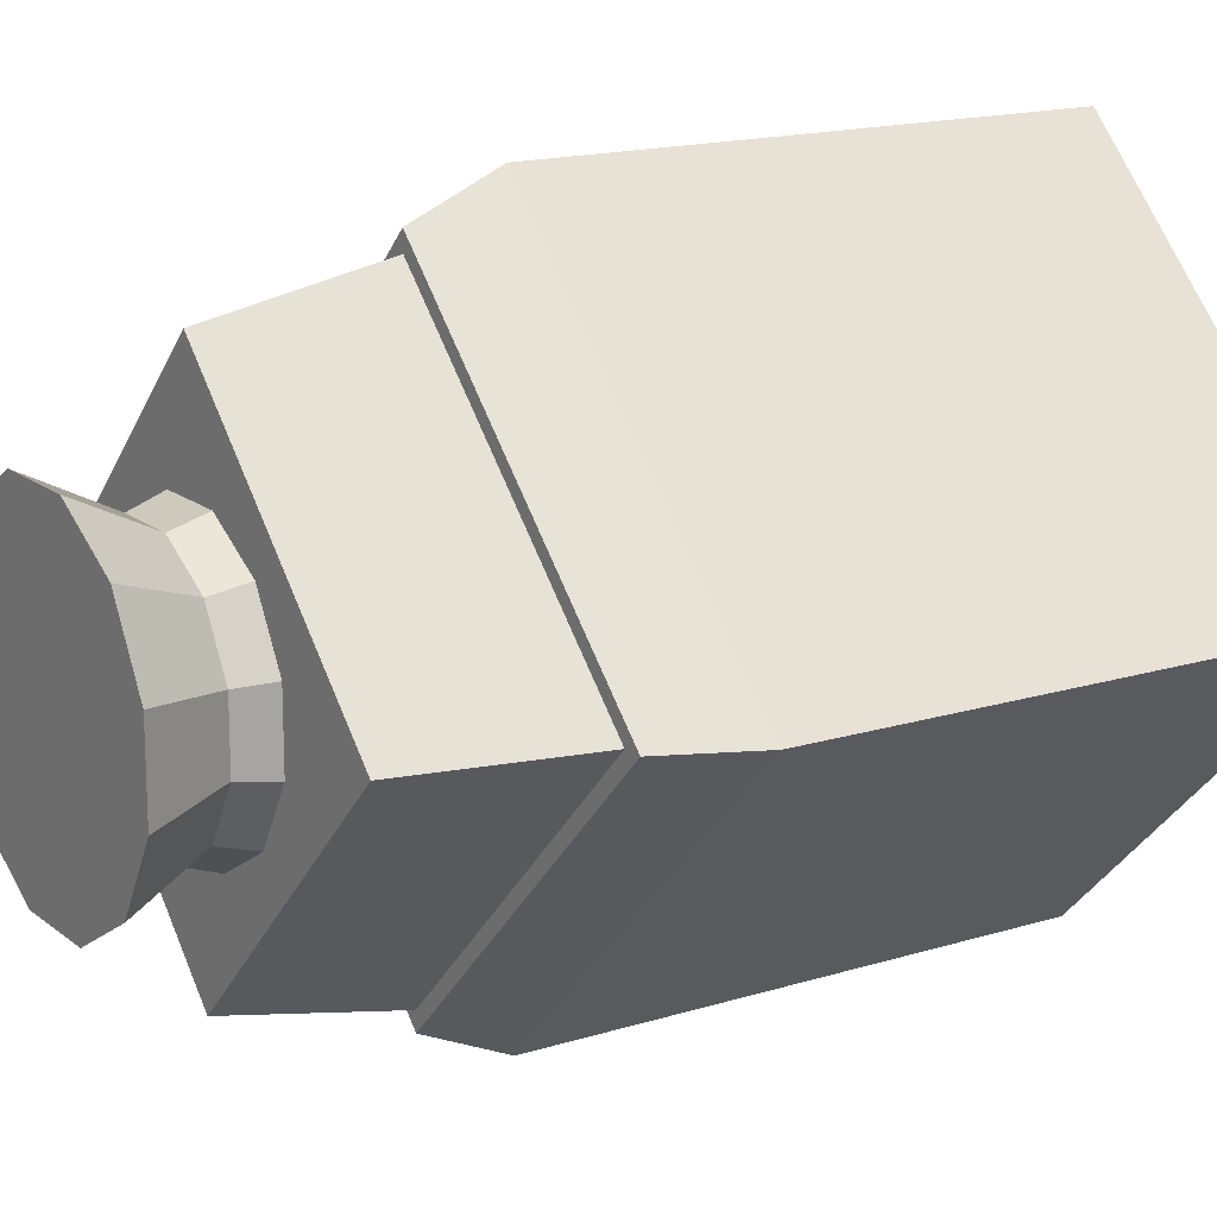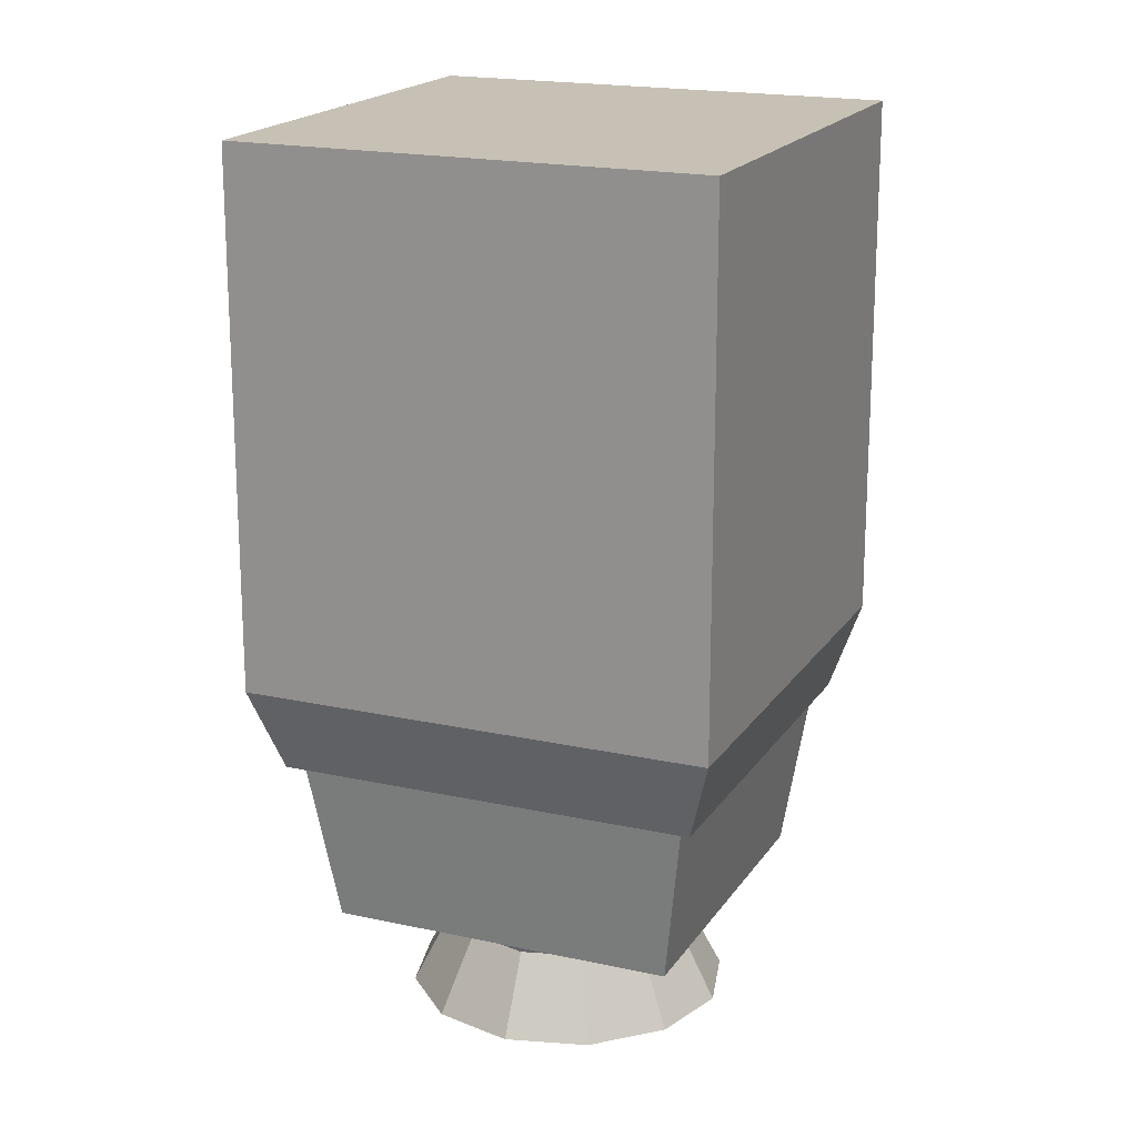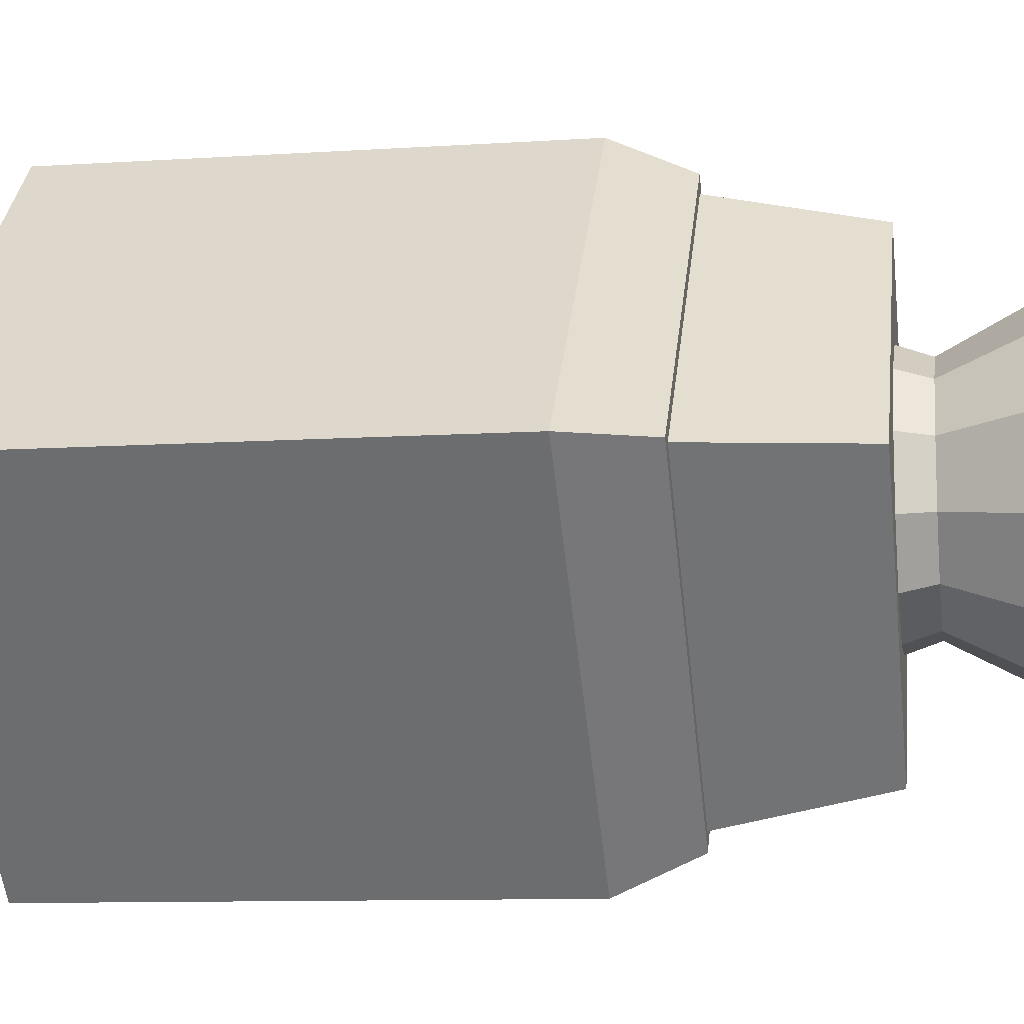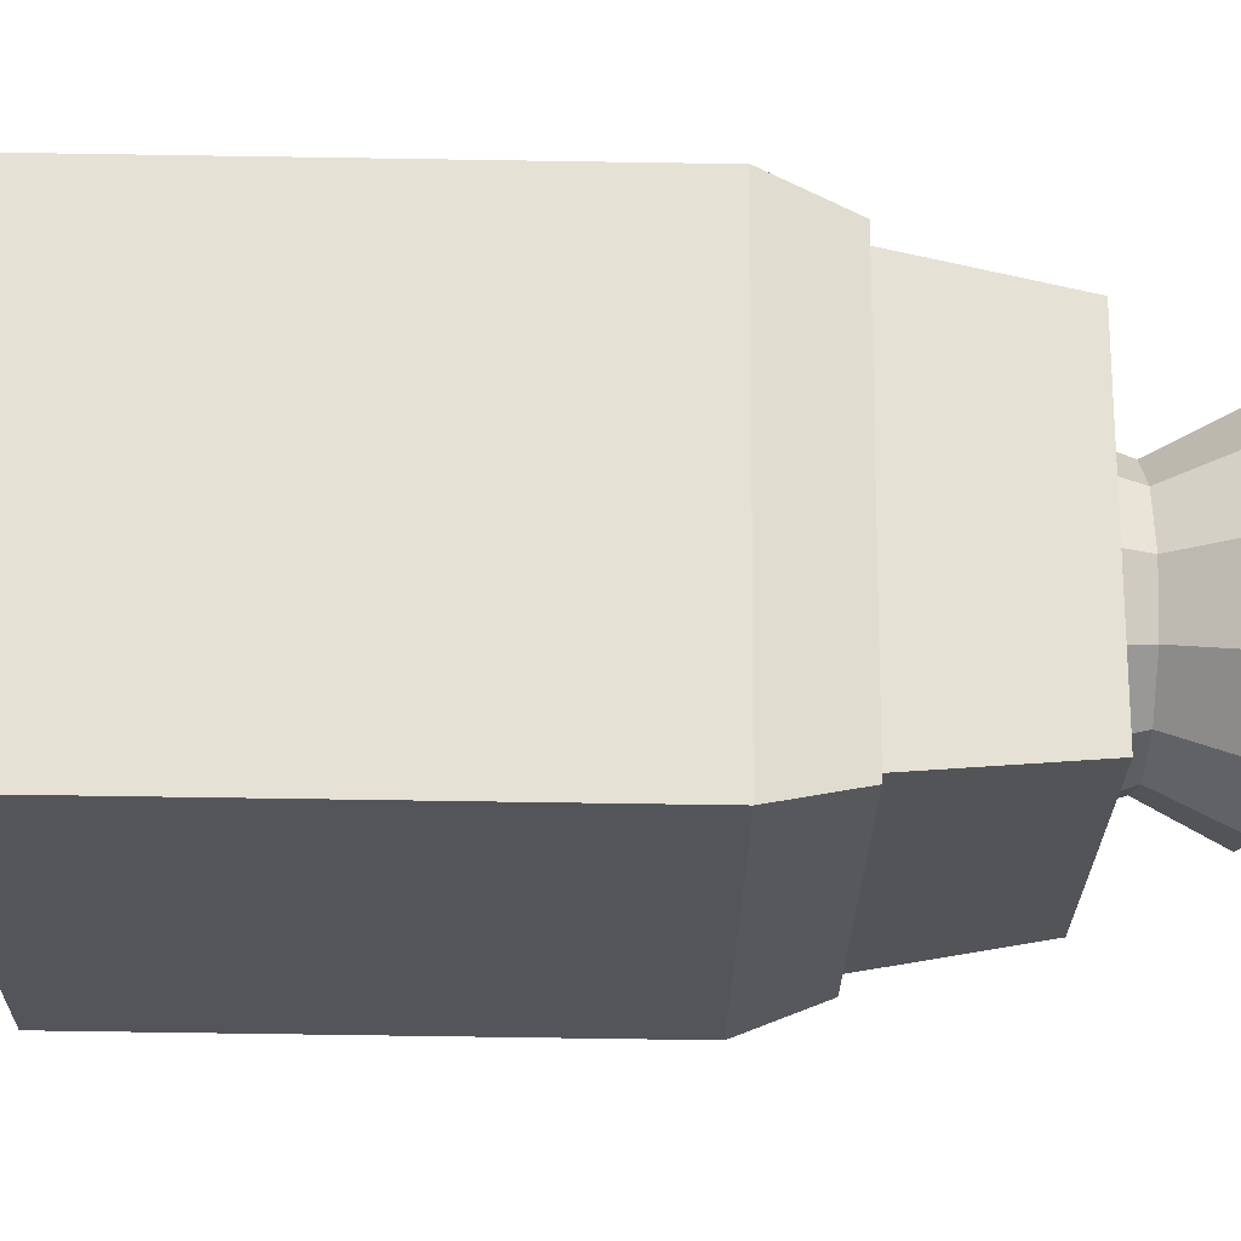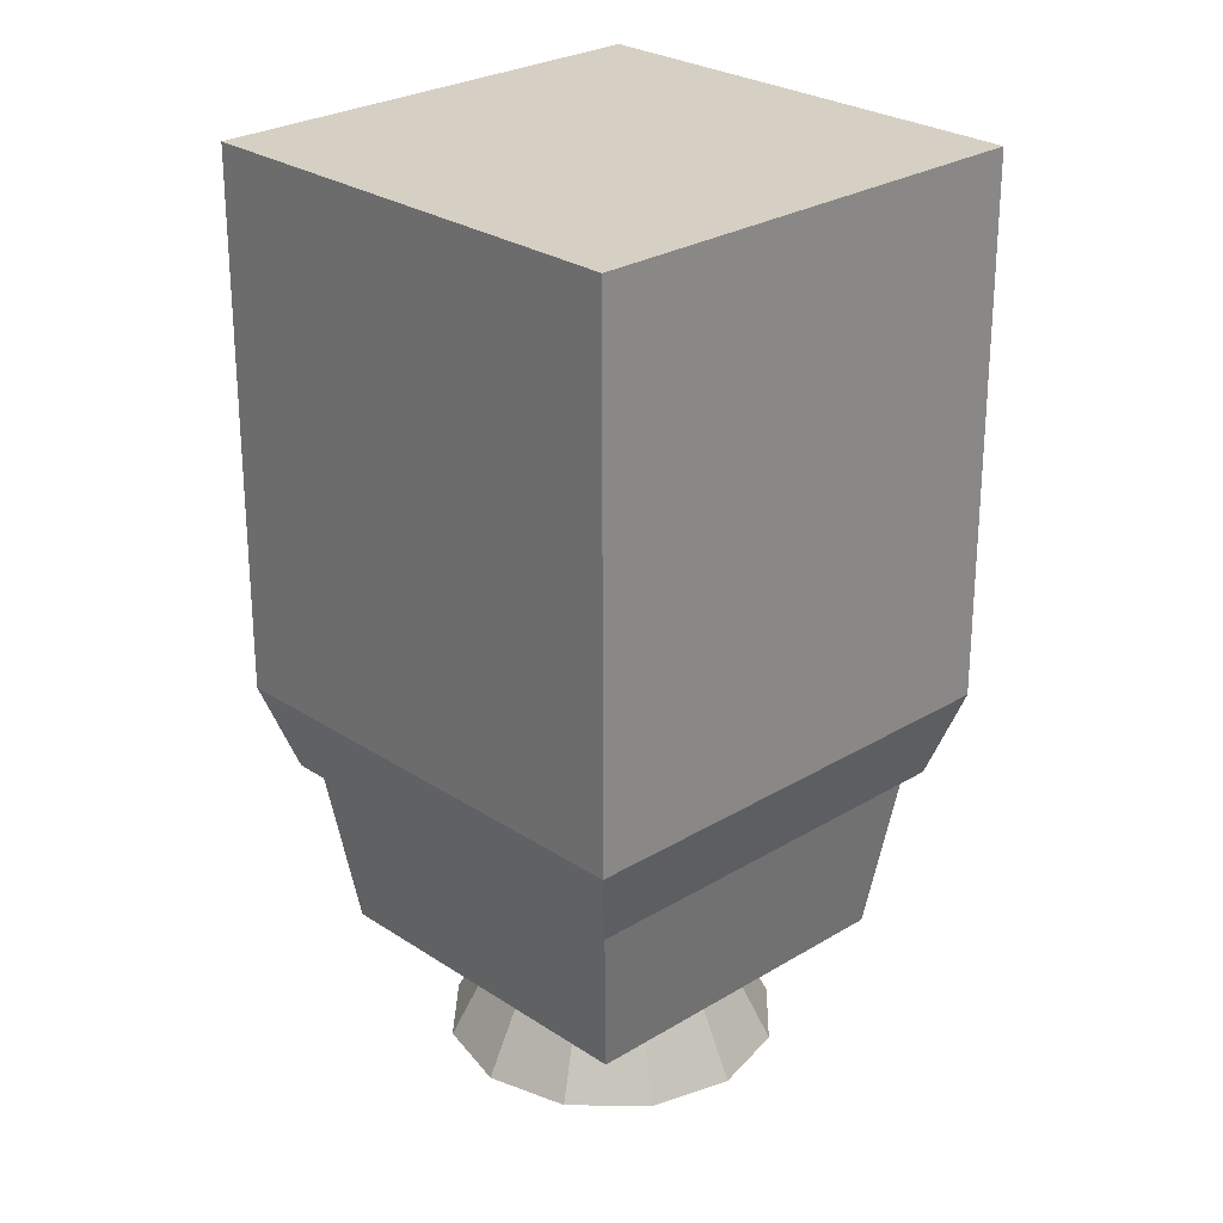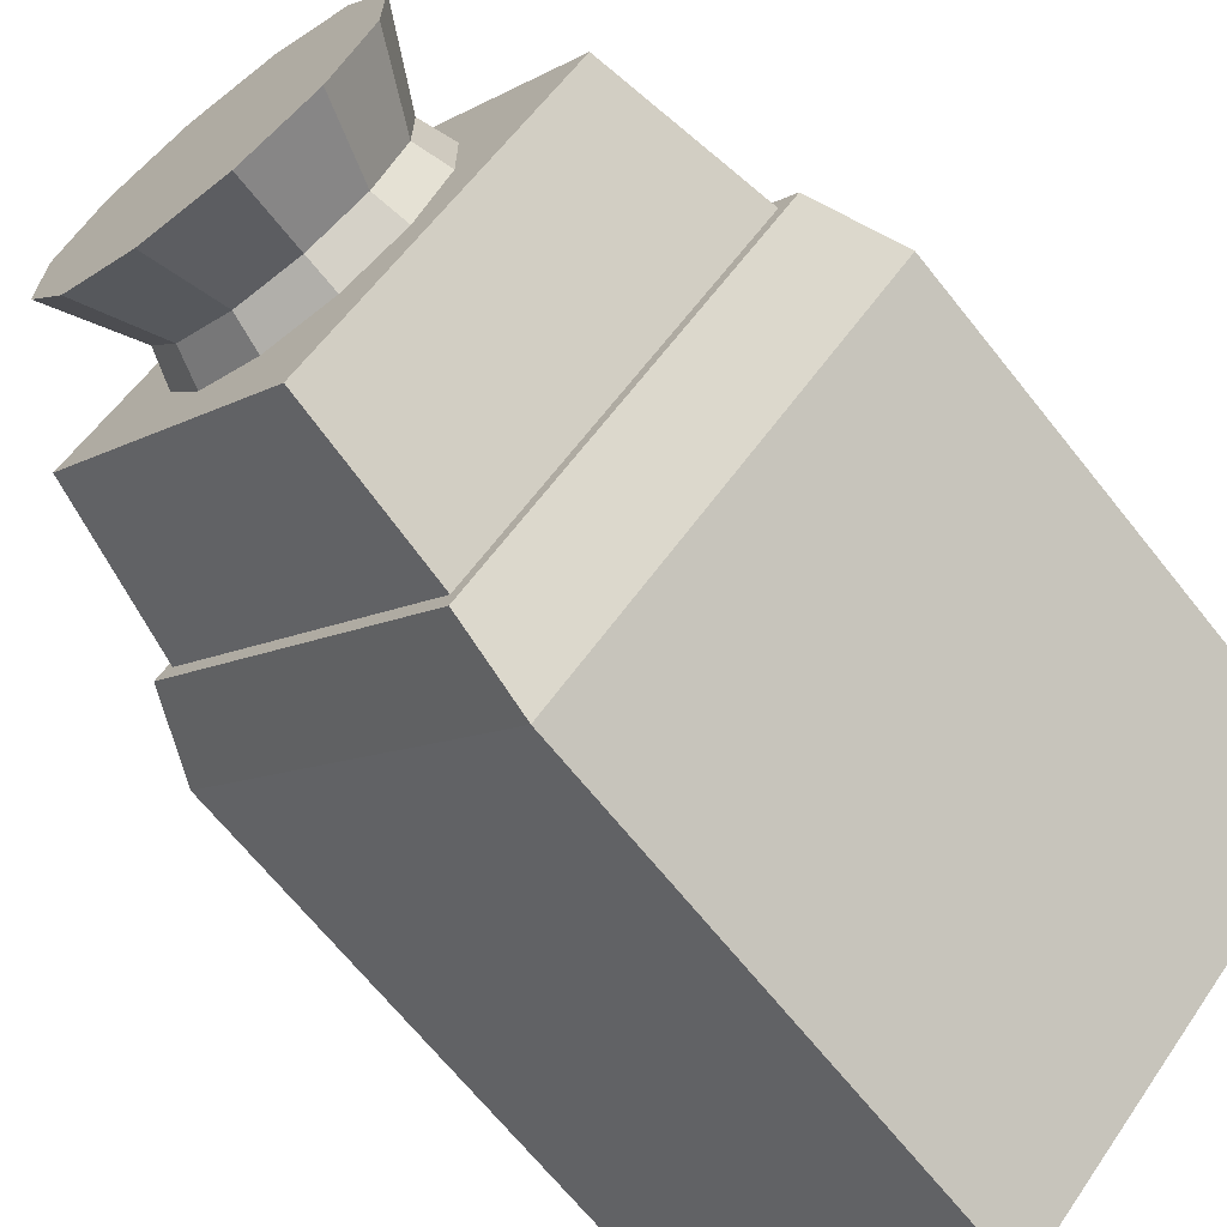
<metadata>
{"format":"obj","ext":"obj","renderer":"f3d","projection":"perspective","resolution":1024,"background":"white","views":[{"elev":16.1,"azim":57.2,"up":"+Z"},{"elev":18.6,"azim":-111.9,"up":"+Y"},{"elev":-10.2,"azim":-80.6,"up":"+Z"},{"elev":-69.9,"azim":-90.9,"up":"+Z"},{"elev":26.3,"azim":91.2,"up":"+Y"},{"elev":-67.1,"azim":38.5,"up":"+Z"}]}
</metadata>
<code>
g mergedBlocks
v 0.15 0.2625 -3.576e-07
v 0.1332 0.225 -3.576e-07
v -5.96e-08 0.225 0.1332
v -5.96e-08 0.2625 0.15
v -0.15 0.2625 -3.576e-07
v -0.1332 0.225 -3.576e-07
v -5.96e-08 0.2625 -0.15
v -5.96e-08 0.225 -0.1332
v -5.96e-08 0.5 0.15
v 0.15 0.5 -3.576e-07
v -0.15 0.5 -3.576e-07
v -5.96e-08 0.5 -0.15
v -5.96e-08 0.225 0.125
v -5.96e-08 0.15 0.11
v -0.125 0.225 -3.576e-07
v -0.11 0.15 -3.576e-07
v 0.125 0.225 -3.576e-07
v 0.11 0.15 -3.576e-07
v -5.96e-08 0.225 -0.125
v -5.96e-08 0.15 -0.11
v -5.96e-08 0.1087 -3.129e-07
v -0.04415 0.1087 0.04415
v -0.06031 0.1087 0.01616
v 0.01616 0.1087 0.06031
v -0.01616 0.1087 0.06031
v 0.04415 0.1087 0.04415
v 0.06031 0.1087 0.01616
v 0.06031 0.1087 -0.01616
v 0.04415 0.1087 -0.04415
v 0.01616 0.1087 -0.06031
v -0.01616 0.1087 -0.06031
v -0.04415 0.1087 -0.04415
v -0.06031 0.1087 -0.01616
v -0.06433 0.3362 0.01724
v -0.06433 0.3362 -0.01724
v -0.0764 0.2925 0.02047
v -0.0764 0.2925 -0.02047
v -0.07237 0.3625 -0.01939
v -0.05298 0.3625 -0.05298
v -0.04709 0.3362 -0.0471
v -0.04709 0.3362 0.04709
v -0.05593 0.2925 0.05592
v -0.01724 0.3362 0.06433
v -0.02047 0.2925 0.07639
v 0.01724 0.3362 0.06433
v 0.02047 0.2925 0.07639
v 0.04709 0.3362 0.04709
v 0.05593 0.2925 0.05592
v 0.06433 0.3362 0.01724
v 0.0764 0.2925 0.02047
v 0.06433 0.3362 -0.01724
v 0.0764 0.2925 -0.02047
v 0.04709 0.3362 -0.0471
v 0.05593 0.2925 -0.05593
v 0.01724 0.3362 -0.06433
v 0.02047 0.2925 -0.0764
v -0.01724 0.3362 -0.06433
v -0.02047 0.2925 -0.0764
v -0.05593 0.2925 -0.05593
v -0.05887 0.2662 -0.05887
v -0.02155 0.2662 -0.08042
v -0.08042 0.2662 -0.02155
v -0.05298 0.2137 -0.05298
v -0.07237 0.2137 -0.01939
v -0.08042 0.2662 0.02155
v -0.07237 0.2137 0.01939
v -0.05887 0.2662 0.05887
v -0.05298 0.2137 0.05298
v -0.02155 0.2662 0.08042
v -0.01939 0.2137 0.07237
v 0.02155 0.2662 0.08042
v 0.01939 0.2137 0.07237
v 0.05887 0.2662 0.05887
v 0.05298 0.2137 0.05298
v 0.08042 0.2662 0.02155
v 0.07237 0.2137 0.01939
v 0.08042 0.2662 -0.02155
v 0.07237 0.2137 -0.01939
v 0.05887 0.2662 -0.05887
v 0.05298 0.2137 -0.05298
v 0.02155 0.2662 -0.08042
v 0.01939 0.2137 -0.07237
v -0.01939 0.2137 -0.07237
v -0.01293 0.135 -0.04825
v 0.01293 0.135 -0.04825
v -0.03532 0.135 -0.03532
v -0.04825 0.135 -0.01293
v -0.04825 0.135 0.01293
v -0.03532 0.135 0.03532
v -0.01293 0.135 0.04825
v 0.01293 0.135 0.04825
v 0.03532 0.135 0.03532
v 0.04825 0.135 0.01293
v 0.04825 0.135 -0.01293
v 0.03532 0.135 -0.03532
v -0.01939 0.3625 -0.07237
v 0.01939 0.3625 -0.07237
v 0.05298 0.3625 -0.05298
v 0.07237 0.3625 -0.01939
v 0.07237 0.3625 -3.129e-07
v 0.07237 0.3625 0.01939
v 0.05298 0.3625 0.05298
v 0.01939 0.3625 0.07237
v -0.01939 0.3625 0.07237
v -0.05298 0.3625 0.05298
v -0.07237 0.3625 0.01939
v -0.07237 0.3625 -3.129e-07
v -5.96e-08 0.1 -3.129e-07
v -0.01876 0.1 -0.07
v -0.05124 0.1 -0.05124
v 0.05124 0.1 -0.05124
v 0.01876 0.1 -0.07
v 0.07 0.1 -0.01876
v 0.07 0.1 0.01876
v 0.05124 0.1 0.05124
v 0.01876 0.1 0.07
v -0.01876 0.1 0.07
v -0.05124 0.1 0.05124
v -0.07 0.1 0.01876
v -0.07 0.1 -0.01876
v -0.0525 0.135 -0.01407
v -0.0525 0.135 0.01407
v -0.03843 0.135 -0.03843
v -0.01407 0.135 -0.0525
v 0.01407 0.135 -0.0525
v 0.03843 0.135 -0.03843
v 0.0525 0.135 -0.01407
v 0.0525 0.135 0.01407
v 0.03843 0.135 0.03843
v 0.01407 0.135 0.0525
v -0.01407 0.135 0.0525
v -0.03843 0.135 0.03843
v -0.07 0.3362 0.01876
v -0.07 0.3362 -0.01876
v -0.07875 0.3625 -3.129e-07
v -0.07875 0.3625 -0.0211
v -0.07875 0.3625 0.0211
v 0.07875 0.3625 -3.129e-07
v 0.07875 0.3625 0.0211
v 0.07875 0.3625 -0.0211
v 0.05765 0.3625 0.05765
v 0.0211 0.3625 0.07875
v -0.0211 0.3625 0.07875
v -0.05765 0.3625 0.05765
v -0.05765 0.3625 -0.05765
v -0.0211 0.3625 -0.07875
v 0.0211 0.3625 -0.07875
v 0.05765 0.3625 -0.05765
v -0.05124 0.3362 -0.05124
v -0.01876 0.3362 -0.07
v 0.01876 0.3362 -0.07
v 0.05124 0.3362 -0.05124
v 0.07 0.3362 -0.01876
v 0.07 0.3362 0.01876
v 0.05124 0.3362 0.05124
v 0.01876 0.3362 0.07
v -0.01876 0.3362 0.07
v -0.05124 0.3362 0.05124
v -0.07875 0.2137 0.0211
v -0.07875 0.2137 -0.0211
v -0.05765 0.2137 -0.05765
v -0.0211 0.2137 -0.07875
v 0.0211 0.2137 -0.07875
v 0.05765 0.2137 -0.05765
v 0.07875 0.2137 -0.0211
v 0.07875 0.2137 0.0211
v 0.05765 0.2137 0.05765
v 0.0211 0.2137 0.07875
v -0.0211 0.2137 0.07875
v -0.05765 0.2137 0.05765
v -0.08313 0.2925 0.02227
v -0.08313 0.2925 -0.02227
v -0.06085 0.2925 -0.06085
v -0.02227 0.2925 -0.08313
v 0.02227 0.2925 -0.08313
v 0.06085 0.2925 -0.06085
v 0.08312 0.2925 -0.02227
v 0.08312 0.2925 0.02227
v 0.06085 0.2925 0.06085
v 0.02227 0.2925 0.08312
v -0.02227 0.2925 0.08312
v -0.06085 0.2925 0.06085
v -0.0875 0.2662 0.02345
v -0.0875 0.2662 -0.02345
v -0.06405 0.2662 -0.06405
v -0.02345 0.2662 -0.0875
v 0.02345 0.2662 -0.0875
v 0.06405 0.2662 -0.06405
v 0.0875 0.2662 -0.02345
v 0.0875 0.2662 0.02345
v 0.06405 0.2662 0.06405
v 0.02345 0.2662 0.0875
v -0.02345 0.2662 0.0875
v -0.06405 0.2662 0.06405
f 3 2 1
f 4 3 1
f 5 3 4
f 5 6 3
f 7 6 5
f 7 8 6
f 10 9 4
f 1 10 4
f 9 11 5
f 4 9 5
f 5 12 7
f 5 11 12
f 7 10 1
f 7 12 10
f 2 8 7
f 1 2 7
f 15 14 13
f 15 16 14
f 14 18 17
f 13 14 17
f 18 20 19
f 17 18 19
f 20 14 16
f 20 18 14
f 19 16 15
f 19 20 16
f 6 8 15
f 17 19 8
f 17 8 2
f 15 13 3
f 3 13 17
f 2 3 17
f 15 3 6
f 8 19 15
f 11 9 12
f 9 10 12
f 23 22 21
f 25 24 21
f 24 26 21
f 26 27 21
f 27 28 21
f 28 29 21
f 29 30 21
f 30 31 21
f 31 32 21
f 32 33 21
f 33 23 21
f 22 25 21
f 36 35 34
f 36 37 35
f 40 39 38
f 35 40 38
f 42 34 41
f 42 36 34
f 44 41 43
f 44 42 41
f 44 43 45
f 46 44 45
f 46 45 47
f 48 46 47
f 48 47 49
f 50 48 49
f 50 49 51
f 52 50 51
f 52 51 53
f 54 52 53
f 54 53 55
f 56 54 55
f 58 55 57
f 58 56 55
f 60 58 59
f 60 61 58
f 63 60 62
f 64 63 62
f 64 62 65
f 66 64 65
f 66 65 67
f 68 66 67
f 68 67 69
f 70 68 69
f 70 69 71
f 72 70 71
f 74 71 73
f 74 72 71
f 76 73 75
f 76 74 73
f 78 75 77
f 78 76 75
f 80 77 79
f 80 78 77
f 82 79 81
f 82 80 79
f 84 82 83
f 84 85 82
f 32 84 86
f 32 31 84
f 33 86 87
f 33 32 86
f 23 87 88
f 23 33 87
f 22 88 89
f 22 23 88
f 25 89 90
f 25 22 89
f 25 90 91
f 24 25 91
f 24 91 92
f 26 24 92
f 26 92 93
f 27 26 93
f 27 93 94
f 28 27 94
f 28 94 95
f 29 28 95
f 31 85 84
f 31 30 85
f 29 95 85
f 30 29 85
f 85 80 82
f 85 95 80
f 95 78 80
f 95 94 78
f 94 76 78
f 94 93 76
f 93 74 76
f 93 92 74
f 91 72 74
f 92 91 74
f 90 70 72
f 91 90 72
f 89 68 70
f 90 89 70
f 88 66 68
f 89 88 68
f 87 64 66
f 88 87 66
f 86 63 64
f 87 86 64
f 86 83 63
f 86 84 83
f 83 61 60
f 63 83 60
f 83 81 61
f 83 82 81
f 61 56 58
f 61 81 56
f 79 54 56
f 81 79 56
f 77 52 54
f 79 77 54
f 75 50 52
f 77 75 52
f 73 48 50
f 75 73 50
f 71 46 48
f 73 71 48
f 69 44 46
f 71 69 46
f 69 42 44
f 69 67 42
f 67 36 42
f 67 65 36
f 65 37 36
f 65 62 37
f 62 59 37
f 62 60 59
f 37 40 35
f 37 59 40
f 59 57 40
f 59 58 57
f 57 96 39
f 40 57 39
f 57 97 96
f 57 55 97
f 55 98 97
f 55 53 98
f 53 99 98
f 53 51 99
f 49 101 100
f 51 49 100
f 100 99 51
f 49 102 101
f 49 47 102
f 47 103 102
f 47 45 103
f 43 104 103
f 45 43 103
f 41 105 104
f 43 41 104
f 34 106 105
f 41 34 105
f 35 38 107
f 34 35 107
f 107 106 34
f 110 109 108
f 112 111 108
f 111 113 108
f 113 114 108
f 114 115 108
f 115 116 108
f 116 117 108
f 117 118 108
f 118 119 108
f 119 120 108
f 120 110 108
f 109 112 108
f 121 120 119
f 122 121 119
f 123 110 120
f 121 123 120
f 124 109 110
f 123 124 110
f 124 112 109
f 124 125 112
f 125 111 112
f 125 126 111
f 126 113 111
f 126 127 113
f 127 114 113
f 127 128 114
f 128 115 114
f 128 129 115
f 129 116 115
f 129 130 116
f 131 117 116
f 130 131 116
f 132 118 117
f 131 132 117
f 122 119 118
f 132 122 118
f 135 134 133
f 135 136 134
f 133 137 135
f 139 138 101
f 99 100 138
f 99 138 140
f 102 141 139
f 102 103 142
f 103 104 143
f 104 105 144
f 105 106 137
f 106 107 135
f 135 107 38
f 136 38 39
f 145 39 96
f 146 96 97
f 147 97 98
f 98 140 148
f 98 99 140
f 148 147 98
f 147 146 97
f 146 145 96
f 145 136 39
f 136 135 38
f 106 135 137
f 105 137 144
f 104 144 143
f 103 143 142
f 102 142 141
f 139 101 102
f 138 100 101
f 136 149 134
f 136 145 149
f 145 150 149
f 145 146 150
f 146 151 150
f 146 147 151
f 148 152 151
f 147 148 151
f 140 153 152
f 148 140 152
f 153 140 138
f 138 154 153
f 138 139 154
f 141 155 154
f 139 141 154
f 142 156 155
f 141 142 155
f 143 157 156
f 142 143 156
f 143 158 157
f 143 144 158
f 144 133 158
f 144 137 133
f 159 121 122
f 159 160 121
f 160 123 121
f 160 161 123
f 161 124 123
f 161 162 124
f 162 125 124
f 162 163 125
f 163 126 125
f 163 164 126
f 165 127 126
f 164 165 126
f 166 128 127
f 165 166 127
f 167 129 128
f 166 167 128
f 168 130 129
f 167 168 129
f 169 131 130
f 168 169 130
f 170 132 131
f 169 170 131
f 170 122 132
f 170 159 122
f 134 172 171
f 133 134 171
f 149 173 172
f 134 149 172
f 150 174 173
f 149 150 173
f 150 175 174
f 150 151 175
f 151 176 175
f 151 152 176
f 152 177 176
f 152 153 177
f 153 178 177
f 153 154 178
f 154 179 178
f 154 155 179
f 155 180 179
f 155 156 180
f 157 181 180
f 156 157 180
f 158 182 181
f 157 158 181
f 133 171 182
f 158 133 182
f 172 184 183
f 171 172 183
f 173 185 184
f 172 173 184
f 174 186 185
f 173 174 185
f 174 187 186
f 174 175 187
f 175 188 187
f 175 176 188
f 176 189 188
f 176 177 189
f 177 190 189
f 177 178 190
f 178 191 190
f 178 179 191
f 179 192 191
f 179 180 192
f 181 193 192
f 180 181 192
f 182 194 193
f 181 182 193
f 171 183 194
f 182 171 194
f 183 160 159
f 183 184 160
f 184 161 160
f 184 185 161
f 185 162 161
f 185 186 162
f 186 163 162
f 186 187 163
f 188 164 163
f 187 188 163
f 189 165 164
f 188 189 164
f 190 166 165
f 189 190 165
f 191 167 166
f 190 191 166
f 192 168 167
f 191 192 167
f 193 169 168
f 192 193 168
f 193 170 169
f 193 194 170
f 194 159 170
f 194 183 159

</code>
